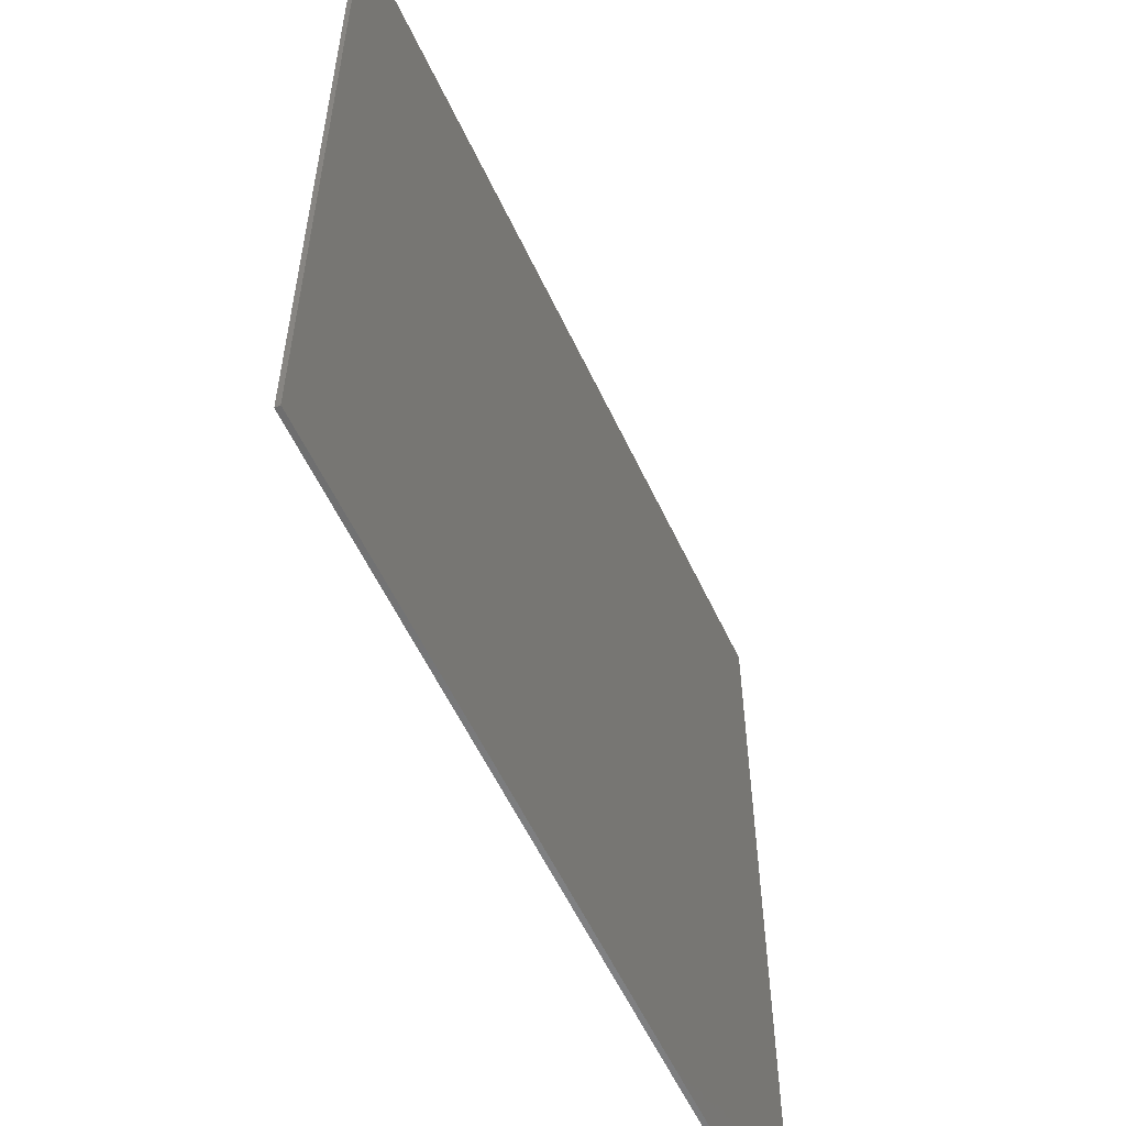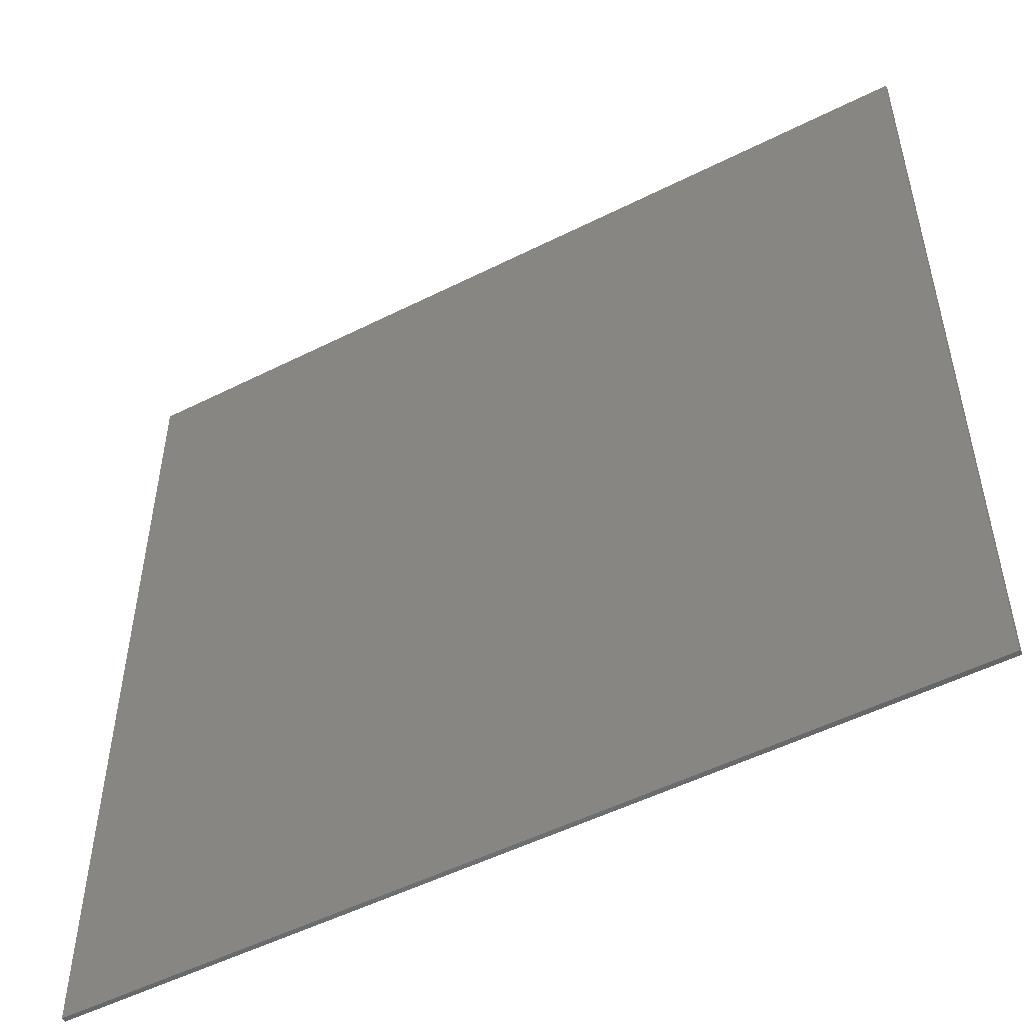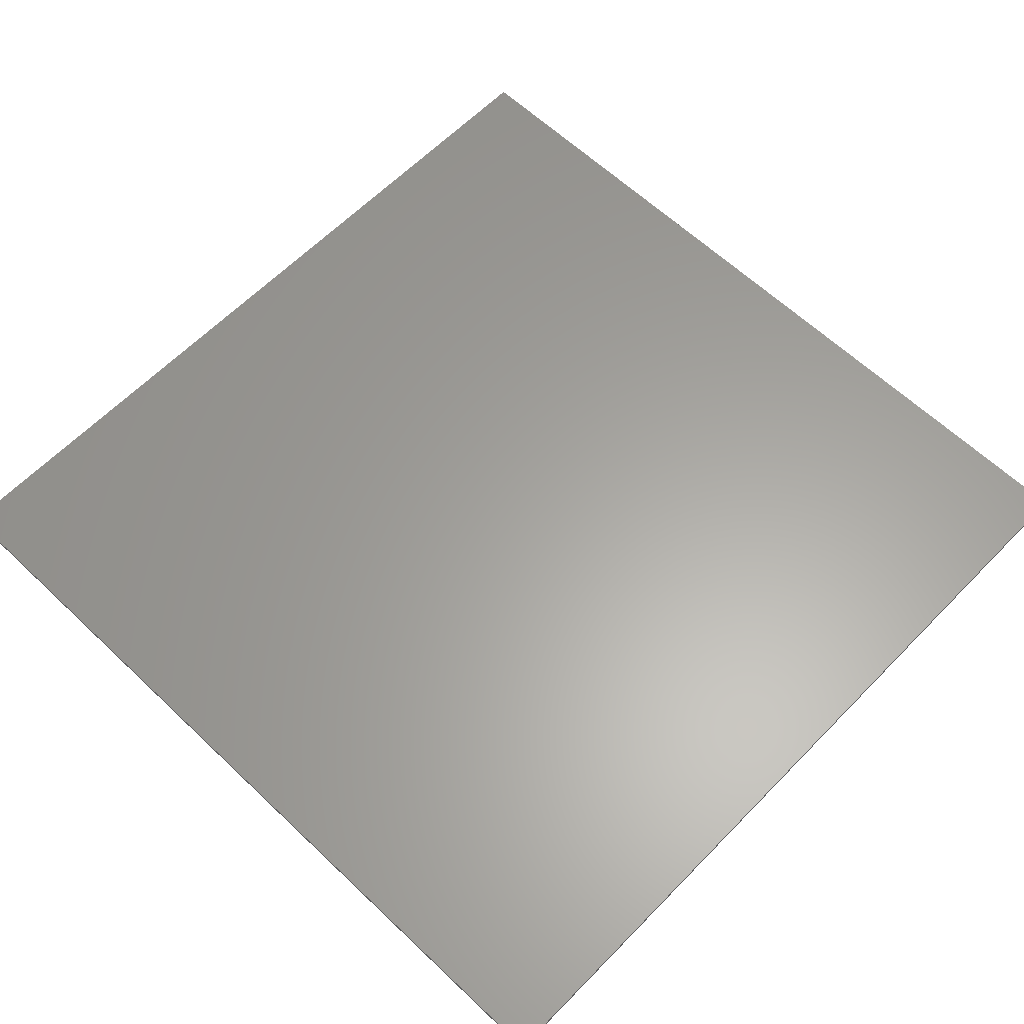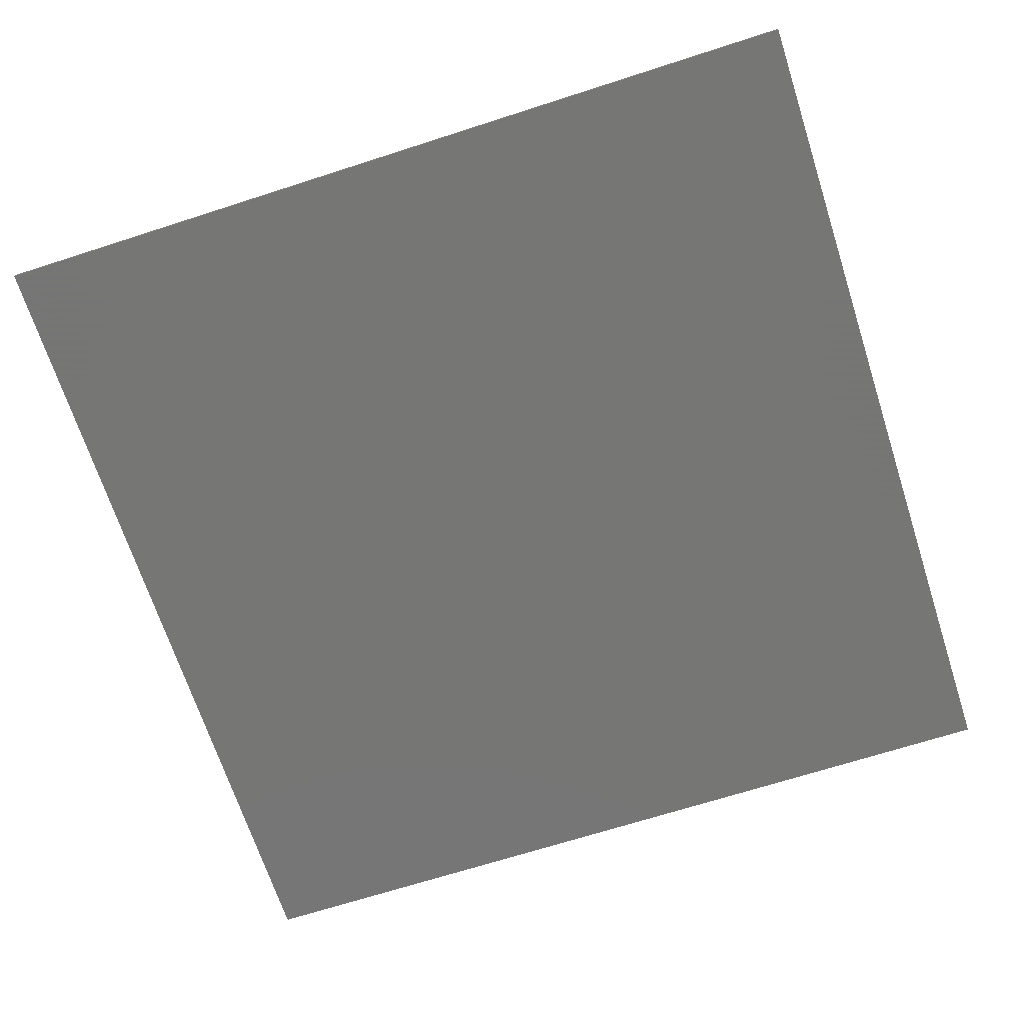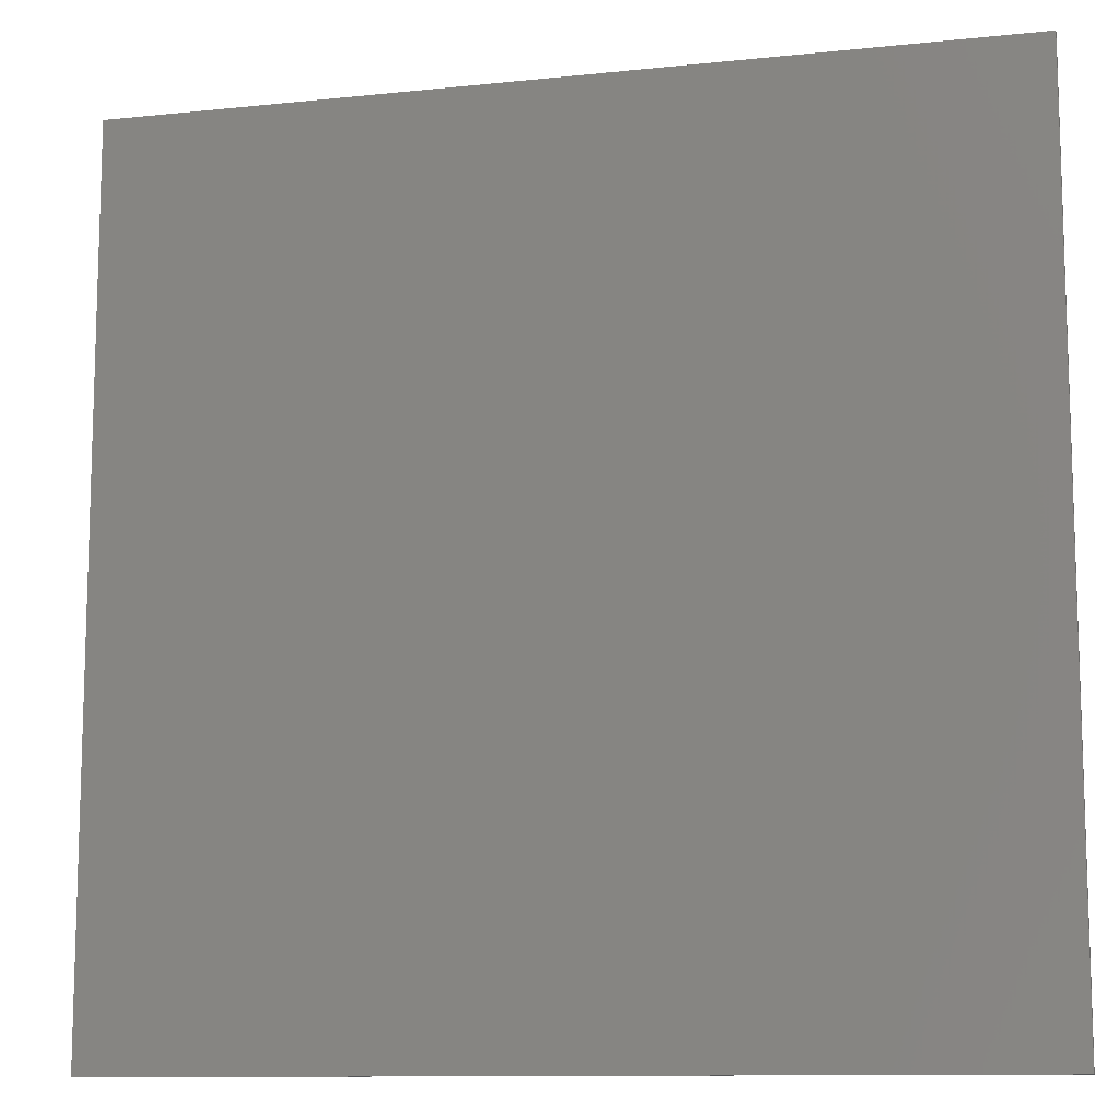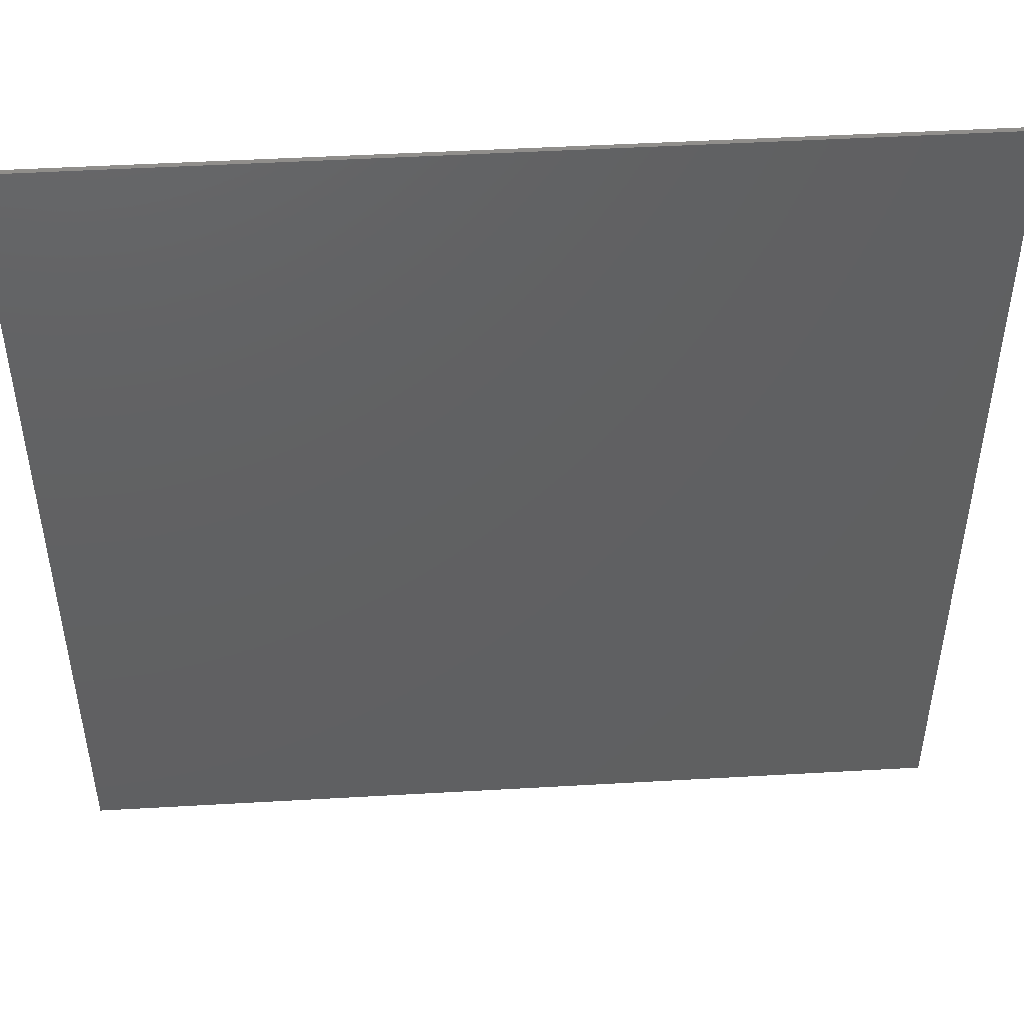
<metadata>
{"format":"stl","ext":"stl","renderer":"f3d","projection":"perspective","resolution":1024,"background":"white","views":[{"elev":-57.7,"azim":115.0,"up":"+Y"},{"elev":-51.8,"azim":-151.4,"up":"+Y"},{"elev":61.7,"azim":-46.0,"up":"+Z"},{"elev":-68.2,"azim":-162.1,"up":"+Z"},{"elev":-11.2,"azim":-165.5,"up":"+Y"},{"elev":47.8,"azim":-3.7,"up":"+Y"}]}
</metadata>
<code>
# stl→obj: 8 verts, 12 faces
v 0 0 7.868e-06
v 0 180 7.868e-06
v 180 180 7.868e-06
v 180 0 7.868e-06
v 0 0 1
v 180 0 1
v 180 180 1
v 0 180 1
f 1 2 3
f 3 4 1
f 5 6 7
f 7 8 5
f 1 4 6
f 6 5 1
f 4 3 7
f 7 6 4
f 3 2 8
f 8 7 3
f 2 1 5
f 5 8 2

</code>
